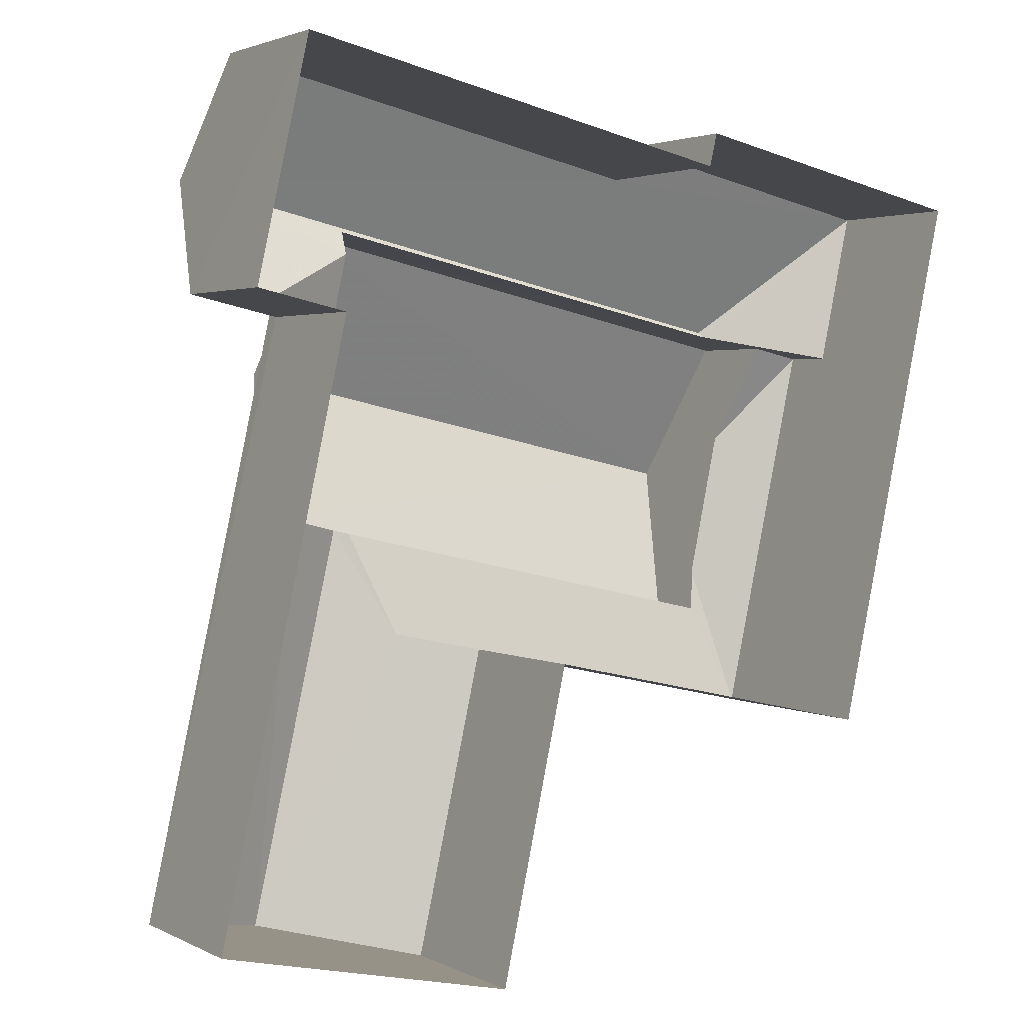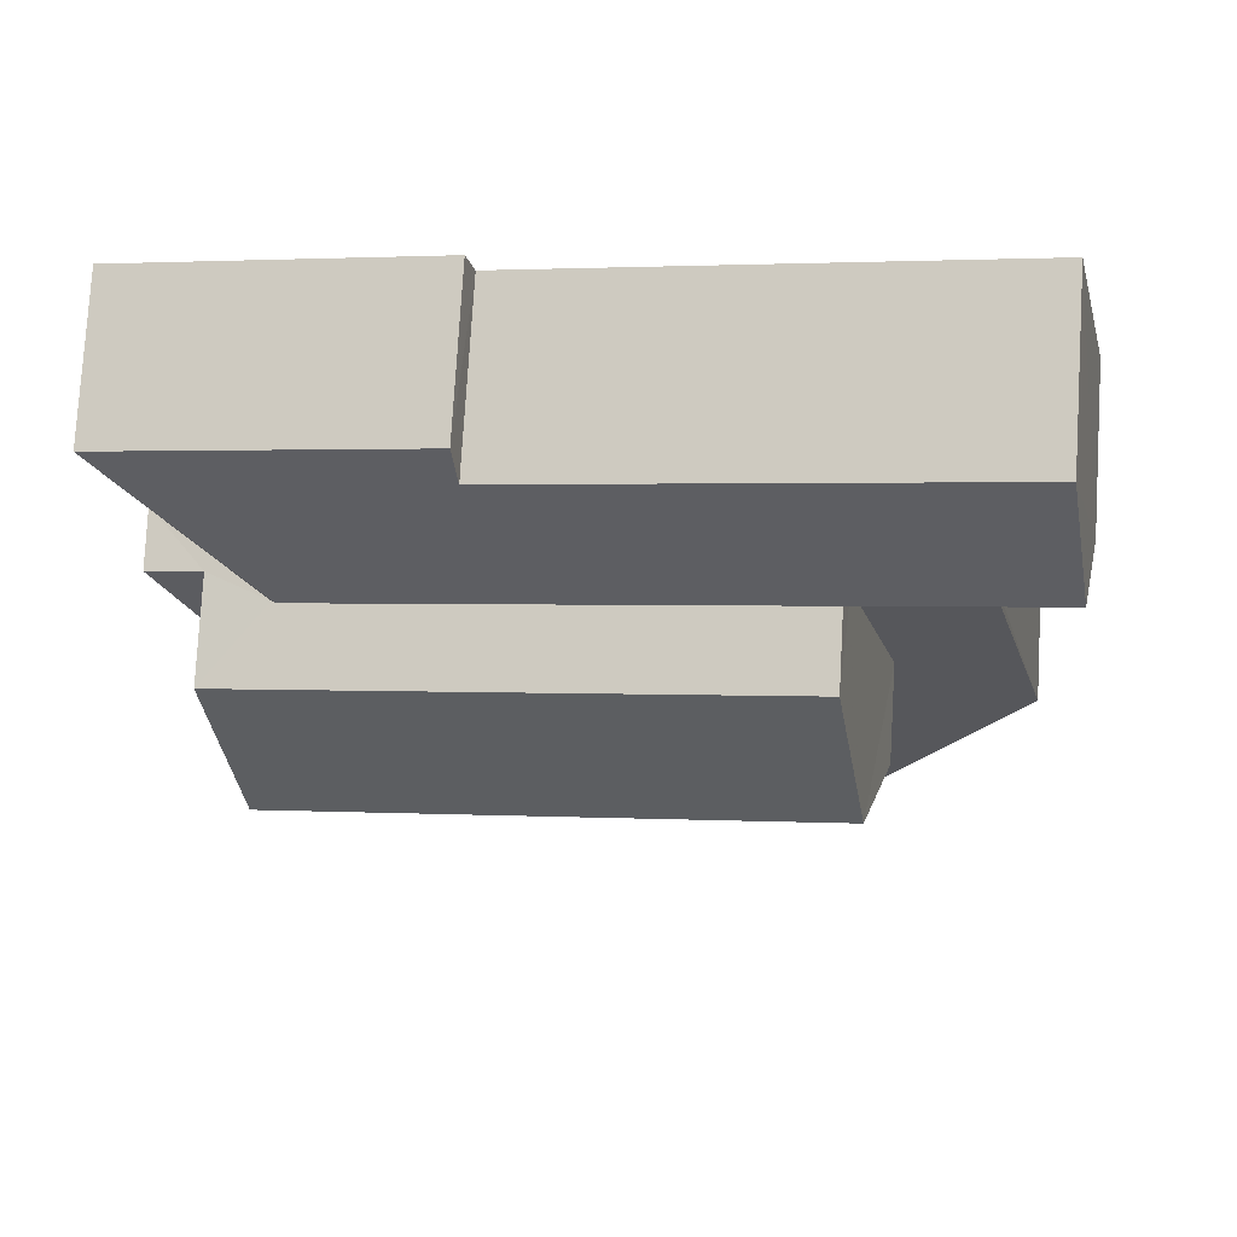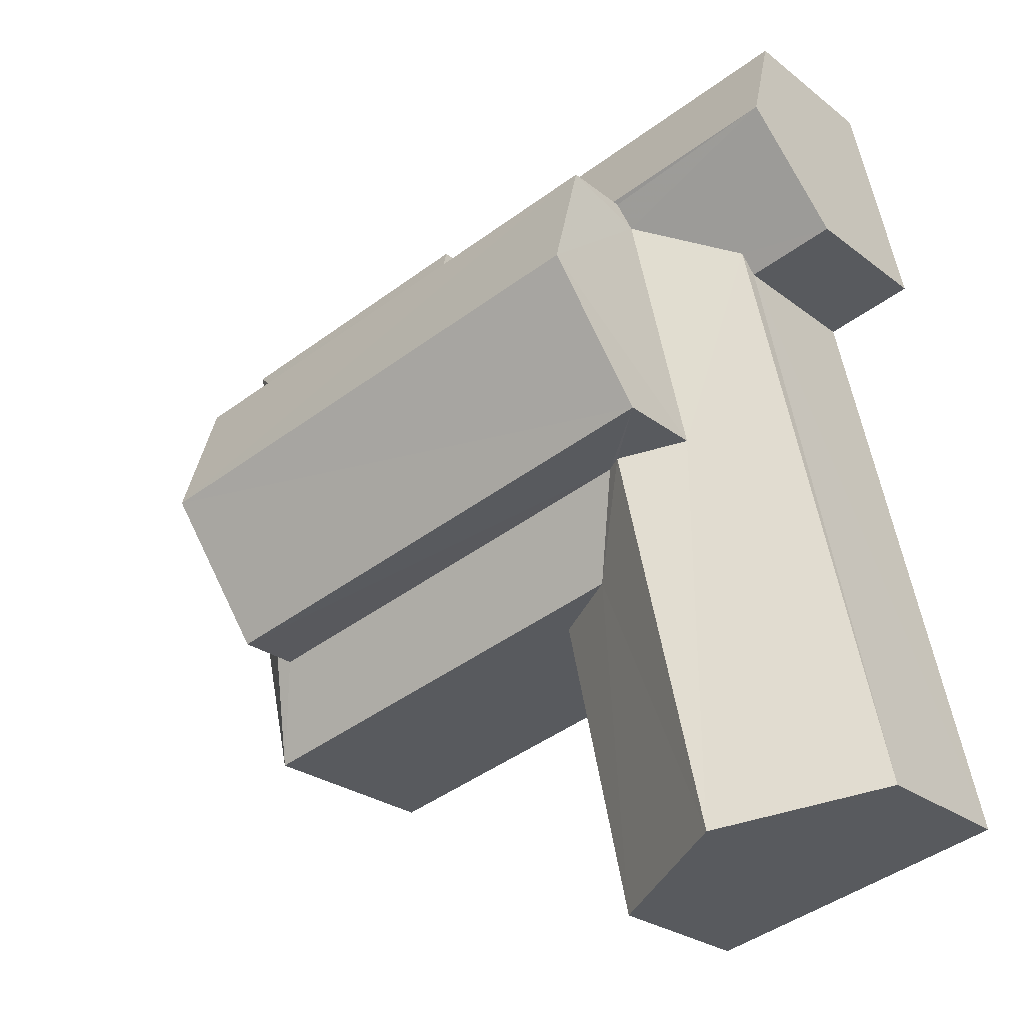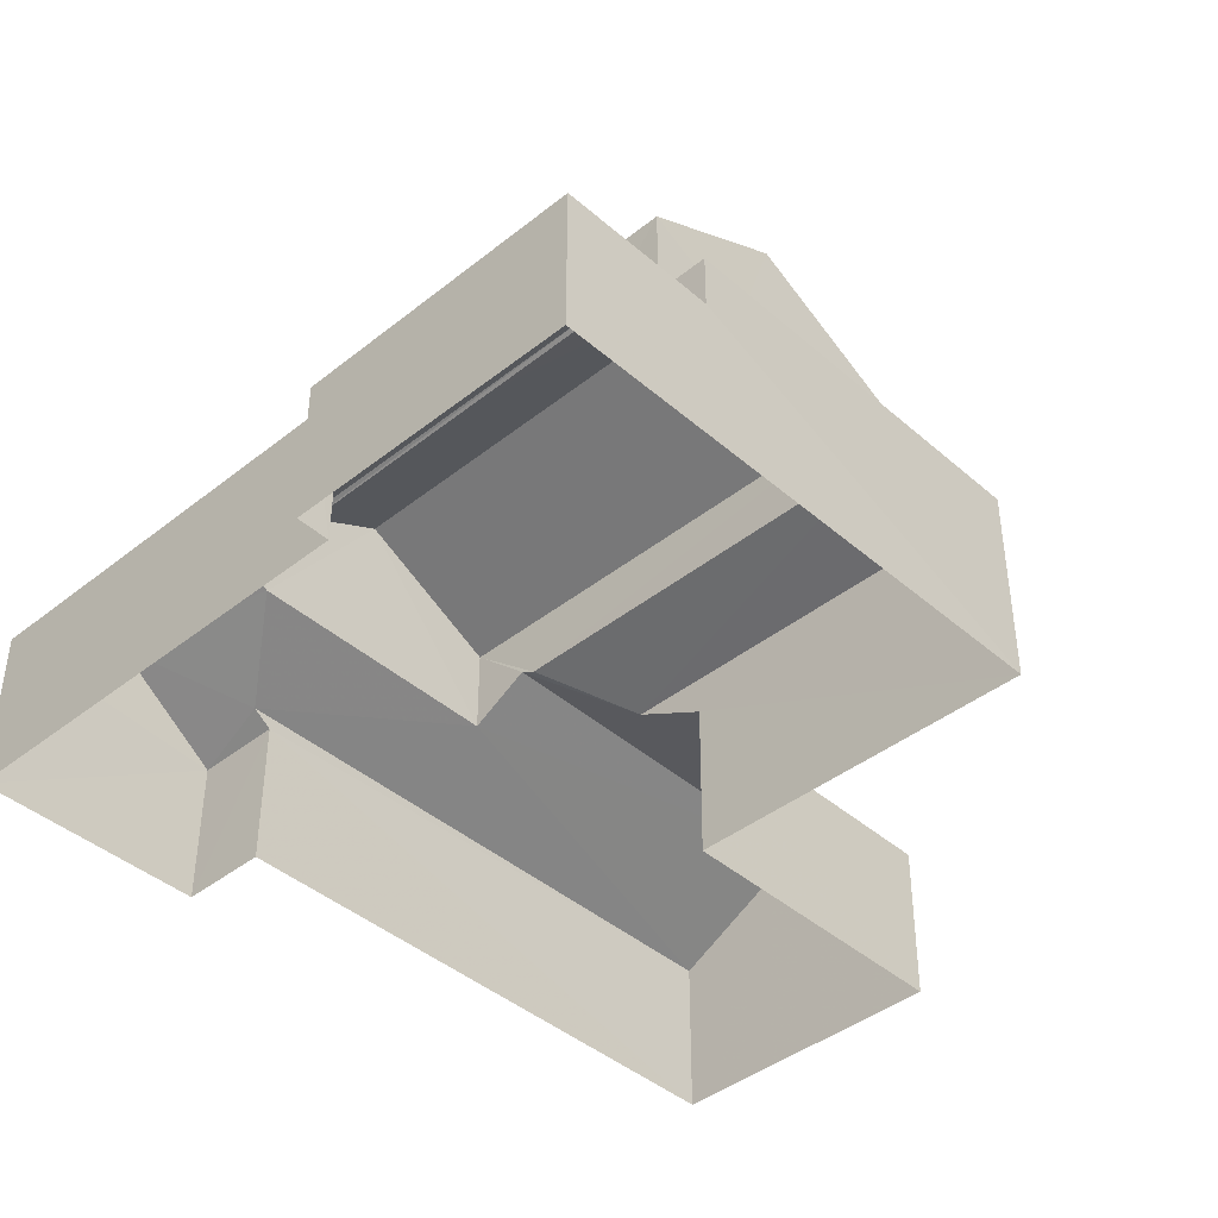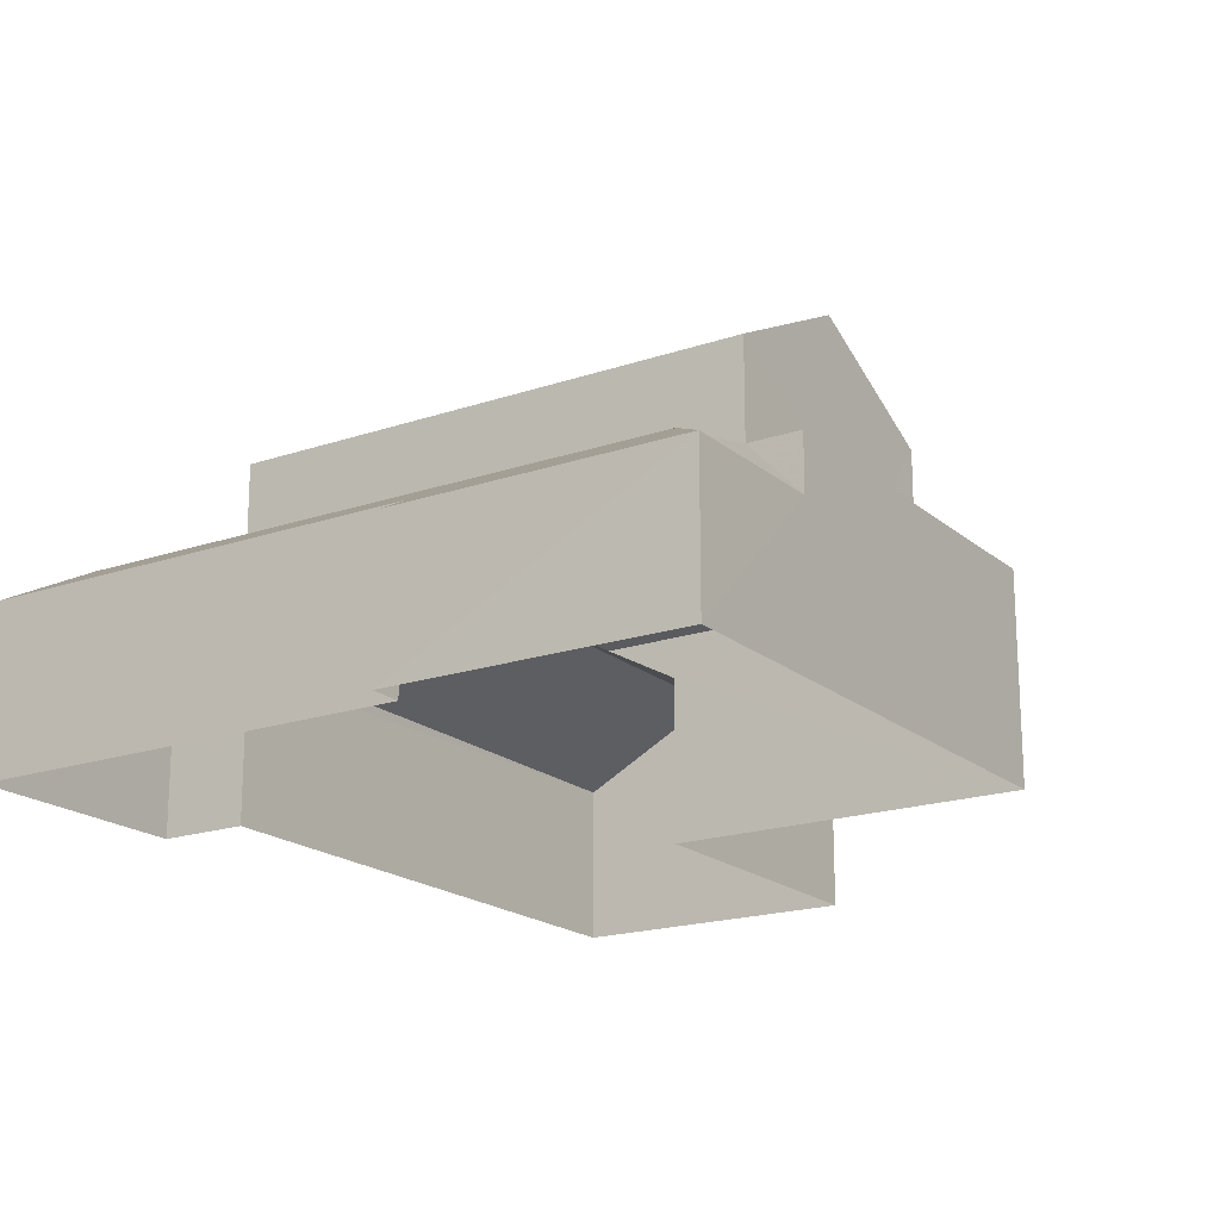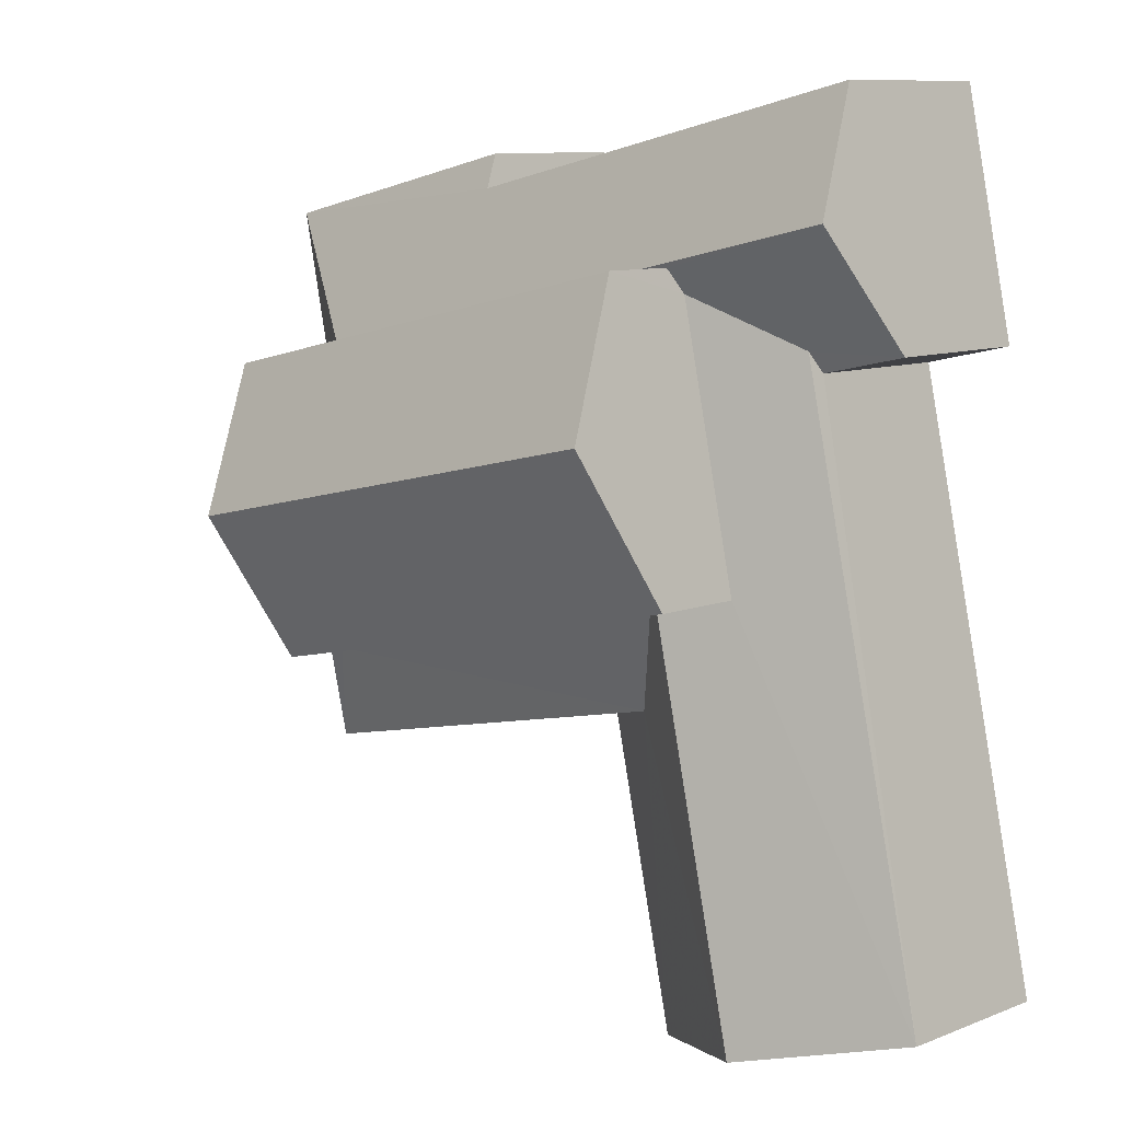
<metadata>
{"format":"obj","ext":"obj","renderer":"f3d","projection":"perspective","resolution":1024,"background":"white","views":[{"elev":2.6,"azim":148.7,"up":"+Y"},{"elev":77.6,"azim":3.2,"up":"+Y"},{"elev":-25.5,"azim":38.9,"up":"+Y"},{"elev":-41.7,"azim":-123.8,"up":"+Z"},{"elev":-18.8,"azim":-134.4,"up":"+Z"},{"elev":9.7,"azim":45.2,"up":"+Y"}]}
</metadata>
<code>
v -3.168e+05 4.369e+04 16.6
v -3.168e+05 4.37e+04 16.61
v -3.168e+05 4.369e+04 16.6
v -3.168e+05 4.37e+04 16.61
v -3.168e+05 4.371e+04 16.62
v -3.168e+05 4.37e+04 16.61
v -3.168e+05 4.371e+04 16.62
v -3.168e+05 4.37e+04 16.61
v -3.168e+05 4.371e+04 16.62
v -3.168e+05 4.371e+04 16.62
v -3.168e+05 4.37e+04 20.01
v -3.168e+05 4.369e+04 20.01
v -3.168e+05 4.37e+04 20.86
v -3.168e+05 4.369e+04 21.67
v -3.168e+05 4.37e+04 21.68
v -3.168e+05 4.37e+04 21.51
v -3.168e+05 4.37e+04 21.01
v -3.168e+05 4.369e+04 20
v -3.168e+05 4.37e+04 20.02
v -3.168e+05 4.371e+04 21.01
v -3.168e+05 4.37e+04 24.39
v -3.168e+05 4.37e+04 22.85
v -3.168e+05 4.37e+04 24.39
v -3.168e+05 4.37e+04 22.85
v -3.168e+05 4.371e+04 19.73
v -3.168e+05 4.37e+04 21.37
v -3.168e+05 4.37e+04 21.42
v -3.168e+05 4.37e+04 19.73
v -3.168e+05 4.37e+04 19.72
v -3.168e+05 4.37e+04 19.72
v -3.168e+05 4.371e+04 21.42
v -3.168e+05 4.371e+04 21.36
v -3.168e+05 4.371e+04 22.85
v -3.168e+05 4.37e+04 22.86
v -3.168e+05 4.37e+04 20.87
v -3.168e+05 4.37e+04 20.86
v -3.168e+05 4.37e+04 21.81
v -3.168e+05 4.37e+04 21.81
v -3.168e+05 4.37e+04 21.51
v -3.168e+05 4.371e+04 20.1
v -3.168e+05 4.371e+04 20.1
v -3.168e+05 4.371e+04 19.73
v -3.168e+05 4.37e+04 20.87
f 1 2 3
f 3 2 4
f 5 6 4
f 7 2 8
f 9 7 8
f 10 7 9
f 5 4 7
f 4 2 7
f 11 12 13
f 12 14 13
f 13 15 16
f 13 14 15
f 17 18 19
f 19 20 17
f 14 18 17
f 15 14 17
f 21 22 23
f 21 24 22
f 25 26 27
f 25 28 26
f 29 30 19
f 30 31 19
f 32 27 26
f 32 31 27
f 19 31 20
f 20 31 32
f 33 34 21
f 23 33 21
f 35 36 37
f 38 35 37
f 36 13 39
f 13 16 39
f 37 36 39
f 31 40 27
f 27 40 25
f 31 41 40
f 25 40 42
f 35 38 43
f 10 9 25
f 42 10 25
f 6 5 30
f 30 41 31
f 30 5 41
f 8 11 36
f 36 11 13
f 2 11 8
f 29 6 30
f 29 4 6
f 36 28 8
f 8 28 9
f 36 35 28
f 9 28 25
f 32 26 33
f 33 26 34
f 43 28 35
f 26 28 43
f 34 26 43
f 11 1 12
f 11 2 1
f 16 24 39
f 17 22 15
f 15 22 16
f 16 22 24
f 12 1 14
f 1 3 14
f 3 18 14
f 40 5 7
f 40 41 5
f 42 7 10
f 42 40 7
f 34 43 38
f 34 38 21
f 21 37 24
f 37 39 24
f 38 37 21
f 17 20 23
f 22 17 23
f 20 32 33
f 20 33 23
f 3 29 18
f 18 29 19
f 4 29 3

</code>
